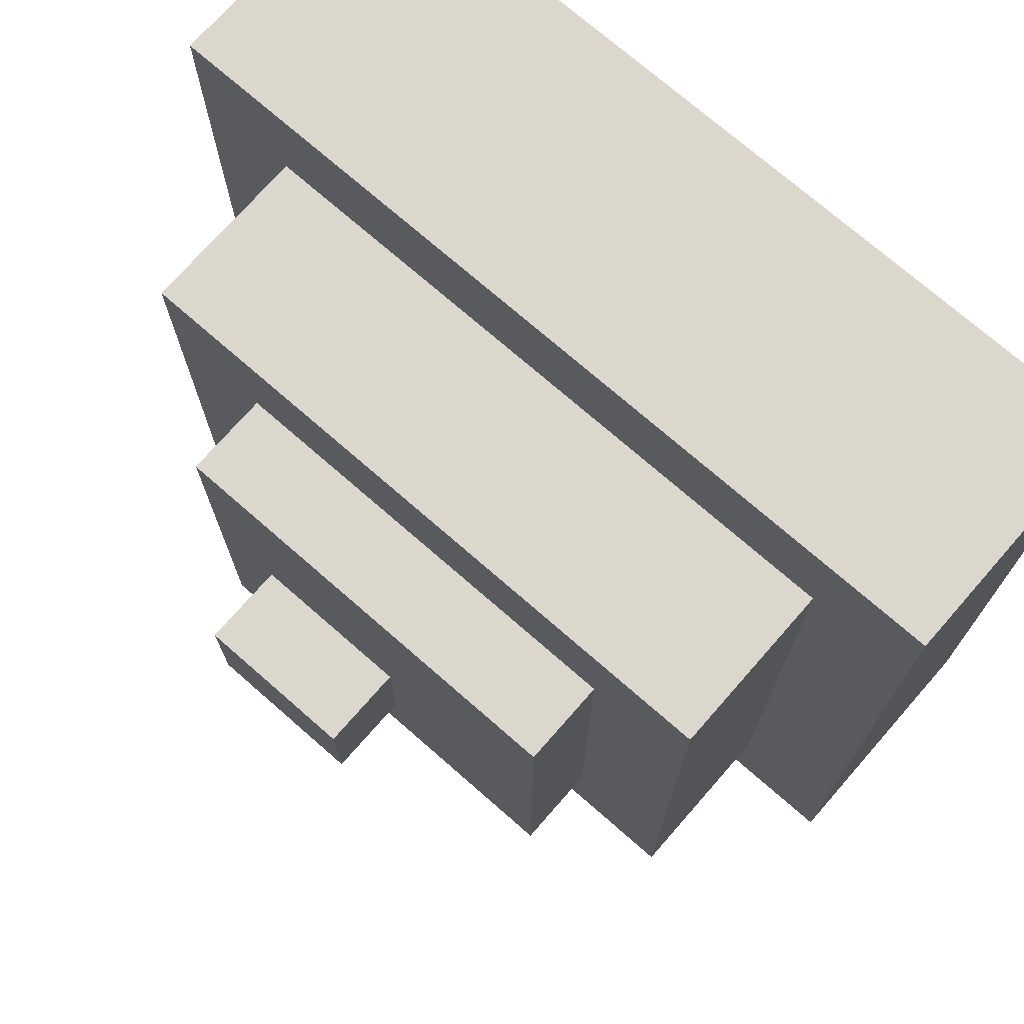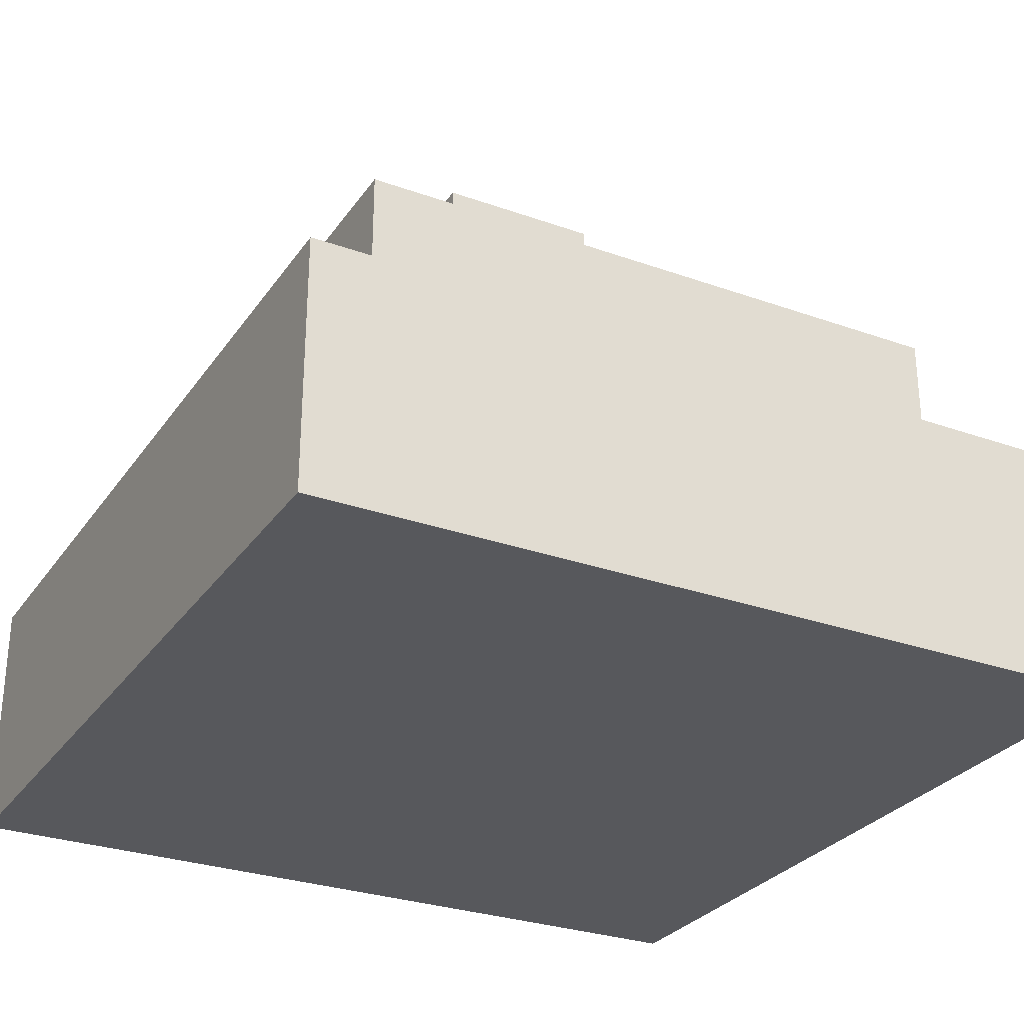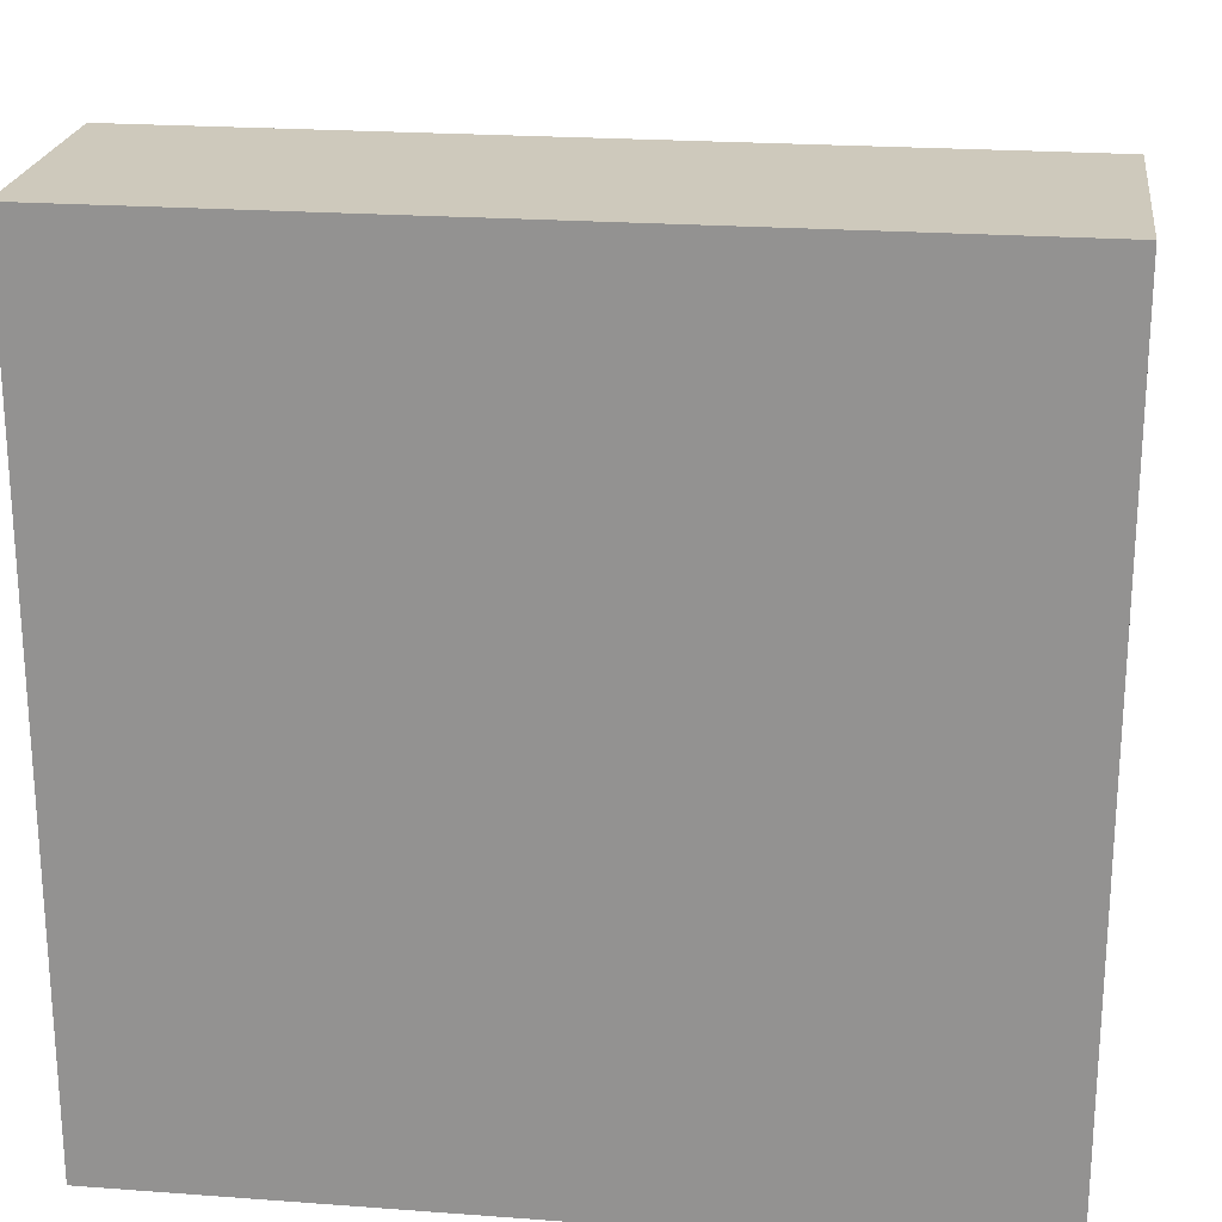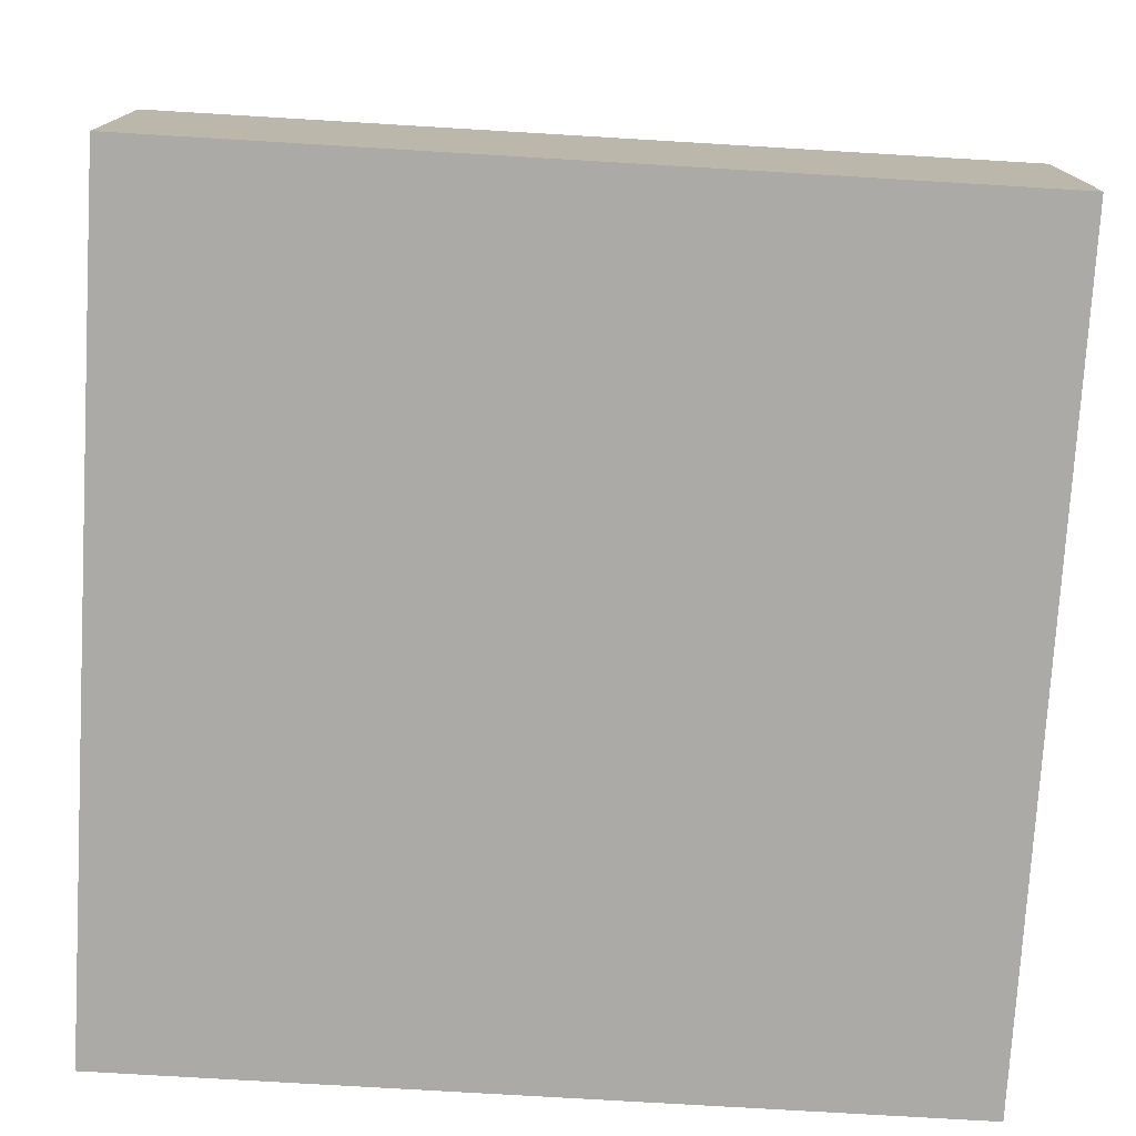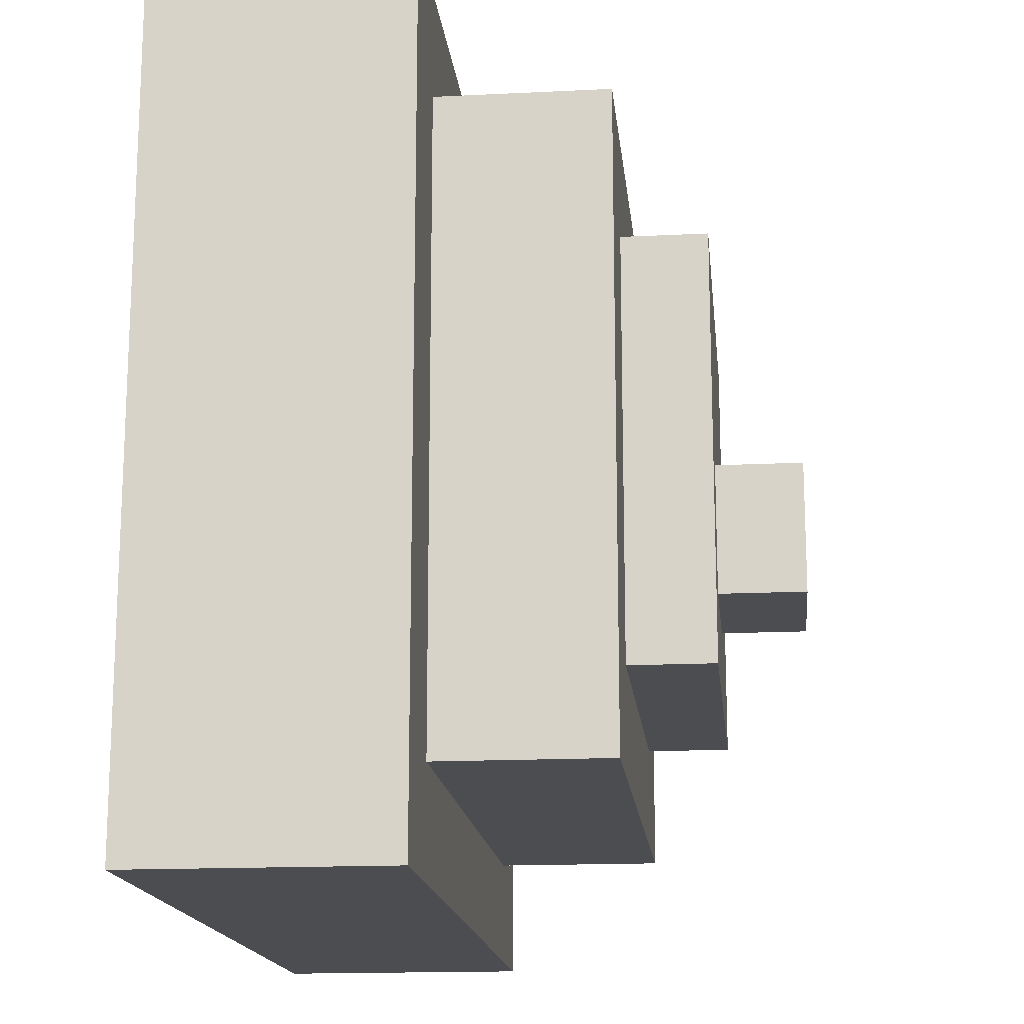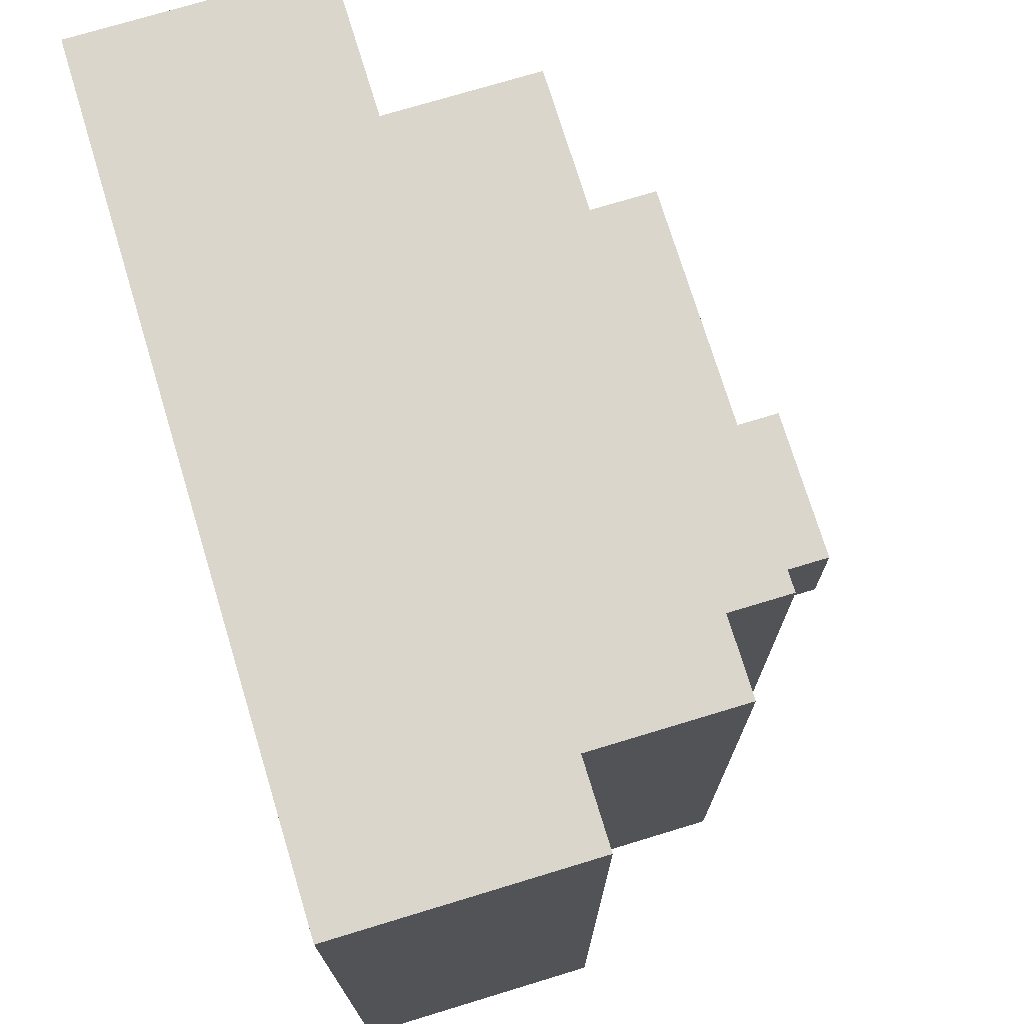
<metadata>
{"format":"obj","ext":"obj","renderer":"f3d","projection":"perspective","resolution":1024,"background":"white","views":[{"elev":73.0,"azim":-138.8,"up":"+Z"},{"elev":-28.8,"azim":152.0,"up":"+Y"},{"elev":22.3,"azim":7.3,"up":"+Z"},{"elev":-76.1,"azim":-93.4,"up":"+Y"},{"elev":-16.2,"azim":95.9,"up":"+Z"},{"elev":73.5,"azim":73.1,"up":"+Z"}]}
</metadata>
<code>
o Rock2
v 0.375 0.3 0.375
v 0.5 0.3 -0.5
v 0.375 0.3 -0.375
v -0.5 0.3 -0.5
v -0.375 0.3 -0.375
v -0.5 0.3 0.5
v -0.375 0.3 0.375
v 0.5 0.3 0.5
v -0.5 0 -0.5
v 0.5 0 -0.5
v 0.5 -0 0.5
v -0.02599 0.6 -0.1513
v -0.02599 0.6 0
v -0.02599 0.7 -0.1513
v -0.02599 0.7 0
v 0.1661 0.6 -0.1513
v 0.1661 0.7 -0.1513
v 0.1661 0.6 0
v 0.1661 0.7 0
v -0.5 -0 0.5
v -0.375 0.5 0.375
v -0.375 0.5 -0.375
v 0.375 0.5 0.375
v 0.375 0.5 -0.375
v 0.25 0.5 0.25
v 0.25 0.5 -0.25
v -0.25 0.5 -0.25
v -0.25 0.5 0.25
v -0.25 0.6 -0.25
v -0.25 0.6 0.25
v 0.25 0.6 0.25
v 0.25 0.6 -0.25
f 1 2 3
f 3 2 4
f 3 4 5
f 5 4 6
f 5 6 7
f 7 6 1
f 1 6 8
f 1 8 2
f 4 2 9
f 9 2 10
f 2 8 10
f 10 8 11
f 12 13 14
f 14 13 15
f 16 12 17
f 17 12 14
f 18 16 19
f 19 16 17
f 13 18 15
f 15 18 19
f 19 17 15
f 15 17 14
f 8 6 11
f 11 6 20
f 6 4 20
f 20 4 9
f 21 22 7
f 7 22 5
f 23 21 1
f 1 21 7
f 22 24 5
f 5 24 3
f 24 23 3
f 3 23 1
f 25 24 26
f 26 24 22
f 26 22 27
f 27 22 21
f 27 21 28
f 28 21 25
f 25 21 23
f 25 23 24
f 27 28 29
f 29 28 30
f 28 25 30
f 30 25 31
f 26 27 32
f 32 27 29
f 25 26 31
f 31 26 32
f 12 29 13
f 13 29 30
f 13 30 31
f 29 12 32
f 32 12 16
f 32 16 18
f 32 18 31
f 31 18 13
f 11 20 10
f 10 20 9

</code>
